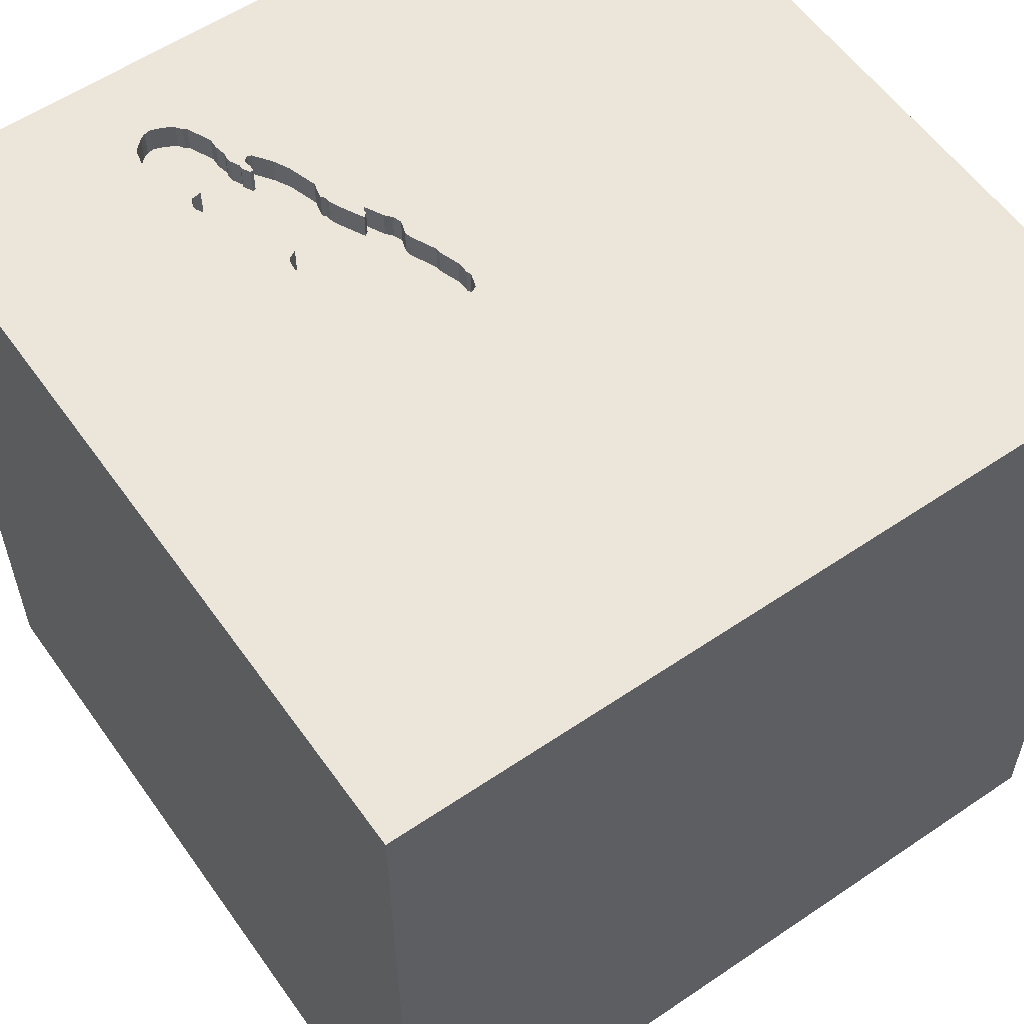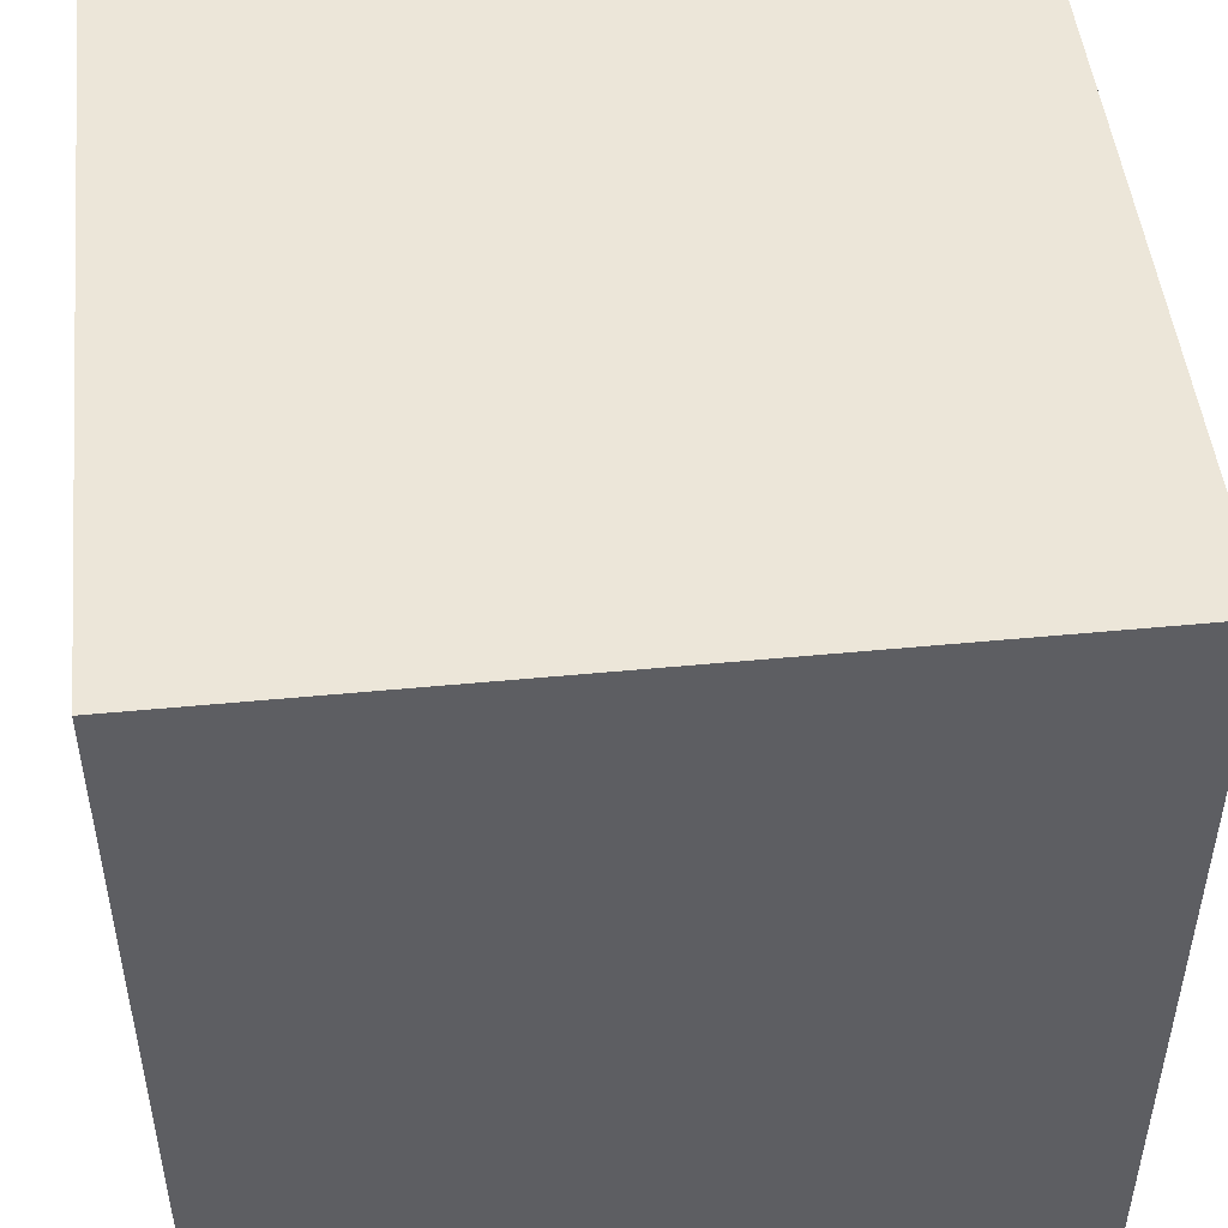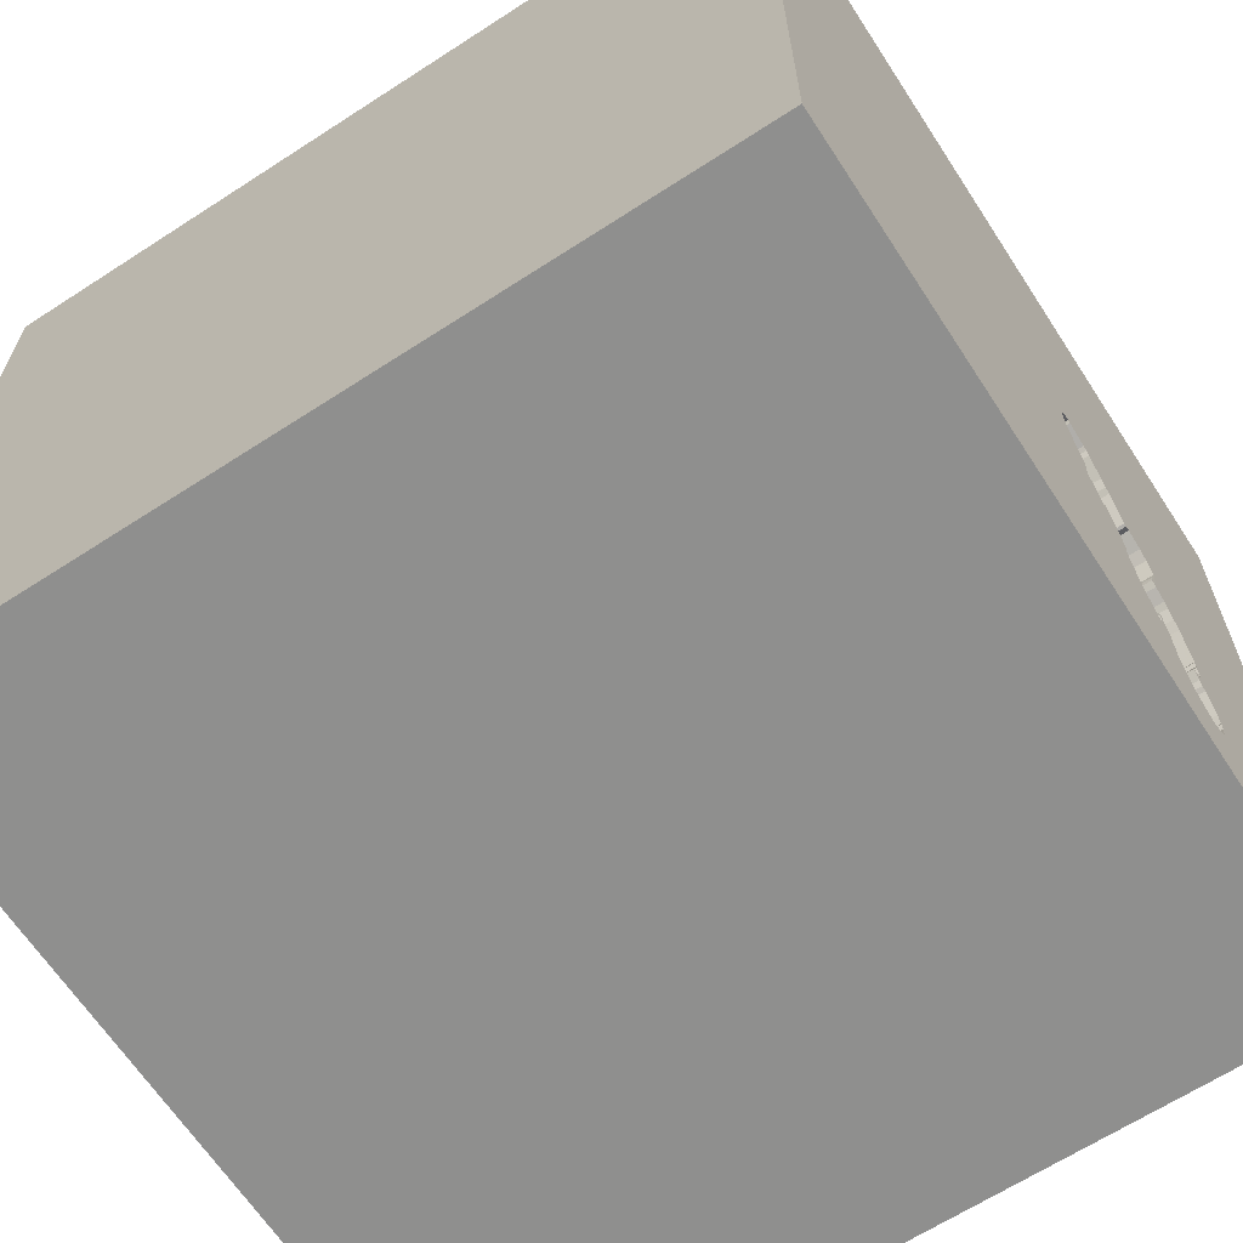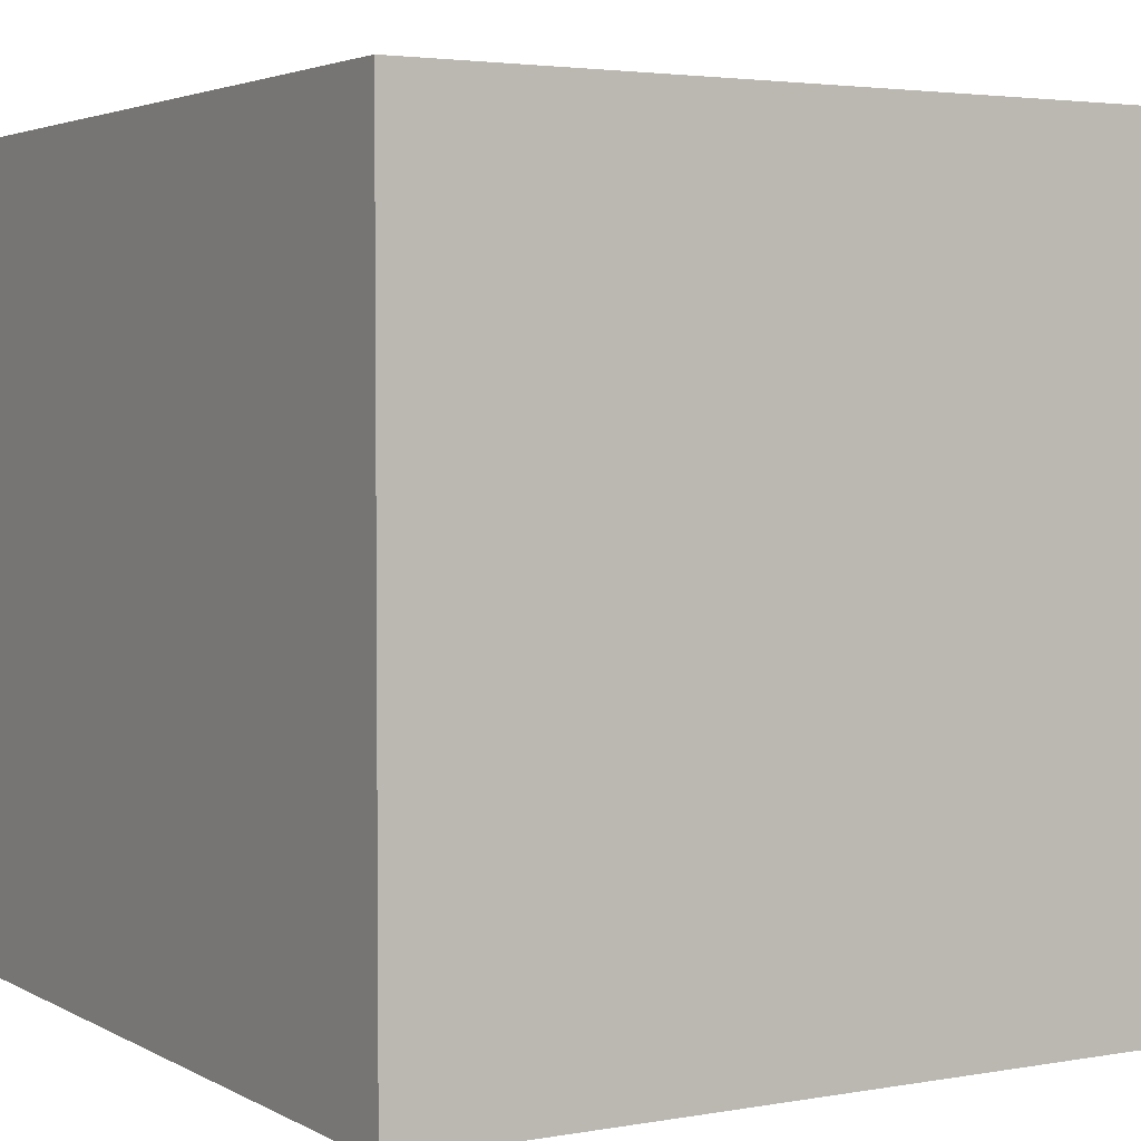
<metadata>
{"format":"obj","ext":"obj","renderer":"f3d","projection":"perspective","resolution":1024,"background":"white","views":[{"elev":57.6,"azim":-35.1,"up":"+Y"},{"elev":48.7,"azim":-96.1,"up":"+Z"},{"elev":-65.2,"azim":123.1,"up":"+Z"},{"elev":3.3,"azim":59.3,"up":"+Y"}]}
</metadata>
<code>
o lmfish_36
v -0.5935 1.5 -1.164
v -0.5262 1.5 -1.006
v -0.5639 1.5 -0.5098
v -0.5639 1.4 -0.5098
v -0.1841 1.5 0.007235
v -0.1293 1.5 -0.07387
v -0.1293 1.4 -0.07387
v -0.5858 1.5 -1.153
v -0.34 1.5 -0.5894
v -0.34 1.4 -0.5894
v -0.1798 1.5 0.01146
v -0.7566 1.5 -1.15
v -0.189 1.5 -0.3761
v -0.189 1.4 -0.3761
v -0.7592 1.5 -1.02
v -0.4434 1.5 -0.2725
v -0.5936 1.5 -0.3668
v -0.461 1.5 -0.9117
v -0.5468 1.5 -0.4929
v -0.5468 1.4 -0.4929
v -0.7136 1.5 -0.7962
v -0.7136 1.4 -0.7962
v -0.1224 1.5 -0.06031
v -0.1224 1.4 -0.06031
v -0.3172 1.5 -0.08035
v -0.651 -0.1562 1.5
v -1.094 -1.5 -0.02604
v -0.5336 1.5 -0.2906
v -1.11 1.5 -0.7096
v -0.3388 1.5 -0.6795
v -0.3388 1.4 -0.6795
v -0.6082 1.5 -0.5299
v -0.6082 1.4 -0.5299
v -0.5262 1.4 -1.006
v -0.3521 1.5 -0.6216
v -0.3521 1.4 -0.6216
v -0.7697 1.5 -1.058
v -0.7697 1.4 -1.058
v -0.7715 1.5 -1.087
v -0.7089 1.5 -0.8625
v -0.7089 1.4 -0.8625
v -0.3489 1.5 -0.1116
v -0.3489 1.4 -0.1116
v -0.2016 1.5 -0.3137
v -0.5839 1.5 -0.4484
v -0.5839 1.4 -0.4484
v -0.7167 1.5 -0.7519
v 0.4427 0.1562 1.5
v 0.1823 1.094 1.5
v 0.1562 -0.625 1.5
v 0.4167 -1.5 0.4687
v 0.4687 -1.5 -0
v 1.5 -1.5 1.5
v 0.1562 -1.5 -0.4427
v 0.1042 -1.5 -1.5
v 0.1823 -1.5 -1.185
v -0.1302 -1.5 1.5
v 0.2083 0.5469 1.5
v 0.4191 1.5 -0.4883
v 0.1302 1.5 -1.5
v 0.1302 1.5 1.5
v 0.6474 0.05046 -1.5
v 0.5208 -0.4818 1.5
v -0.7642 1.5 -1.118
v -0.6733 1.5 -0.8678
v -0.3718 1.5 -0.7864
v -0.1305 1.5 -0.1017
v 0.2214 -1.172 1.5
v -0.1562 -1.5 0.1823
v 0 -1.5 0.6771
v -0.7167 1.4 -0.7519
v -0.7179 1.5 -0.939
v -0.4796 1.5 -0.8895
v -0.4796 1.4 -0.8895
v -0.1313 1.5 -0.1198
v -0.1313 1.4 -0.1198
v -0.6733 1.4 -0.8678
v -0.505 1.5 -0.8808
v -0.289 1.5 -0.05246
v -0.289 1.4 -0.05246
v -0.7161 1.5 -1.187
v -0.7161 1.4 -1.187
v -0.2644 1.5 -0.4743
v -0.5644 1.5 -1.132
v -0.461 1.4 -0.9117
v -0.2217 1.5 -0.432
v -0.2217 1.4 -0.432
v 1.198 0.1562 1.5
v 1.5 -1.5 -1.5
v 1.042 -1.5 0.4167
v 1.068 -1.5 -0.1302
v -0.3401 1.5 -0.6064
v -0.1883 1.5 0.003012
v -0.1883 1.4 0.003012
v -0.5248 1.5 -1.046
v -0.1391 1.5 -0.009199
v -0.1391 1.4 -0.009199
v -0.4878 1.5 -0.8469
v -0.5225 1.5 -0.9487
v -0.5225 1.4 -0.9487
v -0.7134 1.5 -0.7622
v -0.7134 1.4 -0.7622
v -0.3279 1.5 -0.5572
v -0.3832 1.5 -0.1624
v -0.6939 1.5 -0.9085
v -0.6939 1.4 -0.9085
v -0.67 1.5 -0.6179
v -0.67 1.4 -0.6179
v -0.7663 1.5 -1.068
v -0.7663 1.4 -1.068
v -0.7241 1.5 -0.8335
v -0.7241 1.4 -0.8335
v -0.2612 1.5 -0.493
v -0.2662 1.5 -0.4862
v -0.646 1.5 -0.5875
v -0.4687 0.4167 1.5
v -0.3385 -0.4167 1.5
v -0.7292 -1.5 -0.625
v -0.5469 -1.5 0.5208
v -0.4687 -1.5 -0.2865
v -0.3255 -1.5 1.198
v -0.3158 1.5 0.7796
v -0.6957 1.5 -1.198
v -0.4167 0.8594 1.5
v -0.4434 1.4 -0.2725
v -0.2005 1.5 -0.3063
v -0.2005 1.4 -0.3063
v -1.5 -1.068 0.02604
v -1.5 -0.638 -0.4688
v -1.5 0.2604 -1.172
v -1.5 0.4427 0.1562
v -1.5 0.2214 1.172
v -1.5 0.5339 -0.6771
v -1.5 0.1562 0.625
v -1.5 1.5 -1.5
v -1.5 -0.1823 0.1562
v -1.5 -0.1562 -0.4427
v -1.5 1.289 0.3906
v -1.5 1.042 -0.4167
v -1.5 -0.638 0.6771
v -1.5 -1.5 0.1042
v -1.5 -1.5 1.5
v -1.5 -1.5 -1.5
v -1.5 1.5 -0.1042
v -1.5 -0.3125 -1.055
v -1.5 0.7812 0.5339
v -1.5 1.5 1.5
v -0.3994 1.4 -0.8407
v -0.5189 1.5 -0.9249
v -0.4744 1.5 -0.8708
v -0.3401 1.4 -0.6064
v -0.1762 1.5 -0.2538
v -0.474 1.5 -0.2655
v -0.474 1.4 -0.2655
v -0.7566 1.4 -1.15
v 1.5 1.5 1.5
v 0.625 -1.5 -0.625
v -0.7174 1.5 -0.854
v -0.6957 1.4 -1.198
v -0.6253 1.5 -0.5468
v -0.6253 1.4 -0.5468
v -0.2797 1.5 -0.4623
v -0.2797 1.4 -0.4623
v -0.5935 1.4 -1.164
v -0.672 1.5 -1.201
v -0.672 1.4 -1.201
v -0.3279 1.4 -0.5572
v -0.7203 1.5 -0.7757
v -0.5644 1.5 -0.3177
v -0.4638 1.5 -0.2707
v -0.3545 1.5 -0.7302
v -0.7592 1.4 -1.02
v -0.5214 1.5 -0.9829
v -0.2267 1.5 -0.009499
v -0.7239 1.5 -0.8165
v 1.5 -0.4907 0.6478
v 1.5 -0.1302 -1.5
v 1.5 0.9229 -0.1685
v 1.5 -0.1302 1.5
v 1.5 -1.5 -0.1302
v 1.5 1.5 -1.5
v 1.5 1.5 0.1302
v -0.6311 1.5 -1.188
v -0.3994 1.5 -0.8407
v -0.7043 1.5 -0.9288
v -0.7043 1.4 -0.9288
v -0.5553 1.5 -0.5013
v -1.302 -0.05208 1.5
v -0.5865 1.5 -0.52
v -0.4746 1.5 -0.9048
v -0.7146 1.5 -0.9365
v -0.7174 1.4 -0.854
v -0.5644 1.4 -1.132
v -0.7179 1.4 -0.939
v -0.6311 1.4 -1.188
v -0.4759 1.5 -0.8487
v -0.4759 1.4 -0.8487
v -0.4744 1.4 -0.8708
v -0.505 1.4 -0.8808
v -0.5738 1.5 -0.4621
v -0.5738 1.4 -0.4621
v -0.5207 1.5 -0.9372
v -0.4536 1.5 -0.2758
v -0.4536 1.4 -0.2758
v -0.5781 1.5 -1.142
v -0.5781 1.4 -1.142
v -0.1573 1.5 -0.1961
v -0.1573 1.4 -0.1961
v -0.3646 -1.5 -1.029
v -0.4167 1.5 -1.25
v -0.2011 1.5 -0.4084
v -0.7203 1.4 -0.7757
v -0.4457 1.5 -0.9067
v -0.4457 1.4 -0.9067
v -0.5467 1.5 -0.4759
v -0.5467 1.4 -0.4759
v -0.2011 1.4 -0.4084
v -0.2662 1.4 -0.4862
v -0.3832 1.4 -0.1624
v -0.5017 1.5 -0.891
v -0.5017 1.4 -0.891
v -0.3105 1.5 -0.5229
v -0.265 1.5 -0.02201
v -0.265 1.4 -0.02201
v -0.3661 1.5 -0.1455
v -0.3661 1.4 -0.1455
v -0.1798 1.4 0.01146
v -0.2561 1.5 -0.4998
v -0.2561 1.4 -0.4998
v -0.204 1.5 -0.3301
v -0.204 1.4 -0.3301
v -0.646 1.4 -0.5875
v -0.6991 1.5 -0.9187
v -0.7715 1.4 -1.087
v -0.4746 1.4 -0.9048
v -0.4878 1.4 -0.8469
v -0.6683 1.5 -0.8832
v -0.6683 1.4 -0.8832
v -0.2644 1.4 -0.4743
v -0.3718 1.4 -0.7864
v -0.7239 1.4 -0.8165
v -0.5174 1.5 -0.964
v -0.5174 1.4 -0.964
v -0.5248 1.4 -1.046
v -0.5336 1.4 -0.2906
v -0.5189 1.4 -0.9249
v -0.2787 1.5 -0.03213
v -0.2787 1.4 -0.03213
v -0.1574 1.5 -0.2131
v -0.1574 1.4 -0.2131
v -0.5936 1.4 -0.3668
v -0.5644 1.4 -0.3177
f 121 57 142
f 142 128 141
f 142 188 147
f 147 132 142
f 57 68 142
f 141 27 142
f 142 119 121
f 121 53 57
f 142 26 188
f 132 140 142
f 140 128 142
f 141 143 27
f 53 68 57
f 68 117 142
f 117 26 142
f 132 134 140
f 128 143 141
f 27 119 142
f 119 70 121
f 68 50 117
f 27 120 119
f 26 147 188
f 140 136 128
f 70 53 121
f 134 136 140
f 128 129 143
f 120 69 119
f 69 70 119
f 26 116 147
f 147 146 132
f 146 134 132
f 136 129 128
f 143 118 27
f 70 51 53
f 53 63 68
f 63 50 68
f 118 120 27
f 117 116 26
f 134 131 136
f 136 137 129
f 69 51 70
f 50 63 117
f 116 124 147
f 146 131 134
f 63 48 117
f 120 54 69
f 117 58 116
f 69 52 51
f 51 90 53
f 48 58 117
f 137 145 129
f 129 145 143
f 54 52 69
f 131 137 136
f 118 209 120
f 53 48 63
f 58 124 116
f 131 133 137
f 143 209 118
f 209 54 120
f 52 90 51
f 138 146 147
f 146 138 131
f 53 88 48
f 209 56 54
f 54 157 52
f 52 91 90
f 147 144 138
f 131 139 133
f 137 130 145
f 58 49 124
f 124 49 147
f 138 139 131
f 133 130 137
f 143 55 209
f 176 179 53
f 28 147 122
f 28 144 147
f 145 135 143
f 135 62 143
f 62 55 143
f 157 91 52
f 48 156 58
f 130 135 145
f 90 180 53
f 179 88 53
f 88 156 48
f 49 61 147
f 122 147 61
f 55 56 209
f 56 157 54
f 91 180 90
f 176 53 180
f 58 156 49
f 59 6 23
f 5 93 122
f 122 59 23
f 11 5 122
f 122 23 96
f 96 11 122
f 104 28 122
f 67 6 59
f 79 25 122
f 122 93 174
f 122 174 223
f 122 223 247
f 122 247 79
f 42 104 122
f 122 25 42
f 144 139 138
f 157 89 91
f 59 13 152
f 59 152 249
f 249 207 75
f 75 67 59
f 249 75 59
f 42 225 104
f 29 144 28
f 139 135 133
f 133 135 130
f 156 122 61
f 152 13 44
f 44 126 152
f 16 203 170
f 153 28 104
f 16 170 153
f 104 16 153
f 29 28 169
f 56 89 157
f 179 156 88
f 156 61 49
f 59 122 156
f 13 59 211
f 13 230 44
f 200 215 19
f 29 169 17
f 29 17 45
f 29 45 200
f 200 19 29
f 89 180 91
f 178 176 89
f 114 113 228
f 228 86 211
f 222 162 83
f 228 211 59
f 228 59 222
f 114 228 222
f 222 83 114
f 19 187 3
f 3 189 29
f 29 19 3
f 144 135 139
f 176 156 179
f 29 189 32
f 29 32 160
f 29 160 115
f 55 89 56
f 107 47 29
f 29 115 107
f 29 135 144
f 89 176 180
f 103 222 59
f 30 35 92
f 92 9 103
f 103 59 30
f 30 92 103
f 62 89 55
f 30 59 171
f 185 191 135
f 233 185 135
f 29 47 101
f 105 233 135
f 29 101 168
f 237 105 135
f 65 237 135
f 168 21 175
f 29 168 175
f 40 65 135
f 135 29 175
f 135 175 111
f 158 40 135
f 135 111 158
f 178 156 176
f 59 213 184
f 59 184 66
f 66 171 59
f 72 135 191
f 39 64 135
f 135 72 15
f 109 39 135
f 135 15 37
f 135 37 109
f 59 210 213
f 196 150 73
f 18 213 202
f 98 196 73
f 190 18 202
f 78 98 73
f 73 190 202
f 202 149 220
f 73 202 220
f 220 78 73
f 64 12 135
f 202 213 210
f 81 123 135
f 135 12 81
f 210 173 242
f 242 99 202
f 210 242 202
f 165 210 123
f 60 210 59
f 210 84 95
f 95 2 173
f 210 95 173
f 8 205 210
f 210 165 183
f 1 8 210
f 210 183 1
f 135 123 210
f 182 59 156
f 181 60 59
f 210 205 84
f 60 135 210
f 60 62 135
f 181 62 60
f 177 178 89
f 181 182 178
f 182 156 178
f 181 59 182
f 181 177 62
f 177 89 62
f 181 178 177
f 252 216 251
f 252 245 216
f 17 169 252
f 252 251 17
f 46 251 216
f 245 252 169
f 169 28 245
f 204 216 245
f 251 46 17
f 46 216 201
f 163 216 204
f 204 245 154
f 45 17 46
f 200 45 46
f 46 201 200
f 201 216 200
f 28 153 154
f 154 245 28
f 167 216 163
f 163 204 125
f 170 203 204
f 204 154 170
f 215 200 216
f 153 170 154
f 167 20 216
f 167 163 222
f 222 103 167
f 231 163 125
f 125 204 16
f 203 16 204
f 19 215 216
f 216 20 19
f 167 10 20
f 162 222 163
f 87 163 231
f 231 125 127
f 103 9 10
f 10 167 103
f 36 20 10
f 83 162 163
f 163 239 83
f 163 87 239
f 87 231 217
f 44 230 231
f 231 127 44
f 125 219 127
f 219 125 16
f 16 104 219
f 20 4 187
f 187 19 20
f 20 36 4
f 10 151 36
f 239 87 229
f 211 86 87
f 87 217 211
f 14 217 231
f 127 126 44
f 226 127 219
f 3 187 4
f 9 92 151
f 151 10 9
f 4 36 232
f 92 35 36
f 36 151 92
f 114 83 239
f 239 218 114
f 239 229 218
f 86 228 229
f 229 87 86
f 217 14 211
f 230 13 14
f 14 231 230
f 152 126 127
f 127 250 152
f 250 127 226
f 104 225 226
f 226 219 104
f 189 3 4
f 4 33 189
f 161 4 232
f 236 232 36
f 35 30 36
f 113 114 218
f 218 229 113
f 228 113 229
f 13 211 14
f 250 249 152
f 208 250 226
f 225 42 226
f 33 32 189
f 4 161 33
f 161 232 160
f 232 236 108
f 31 236 36
f 31 36 30
f 207 249 250
f 250 208 207
f 43 208 226
f 43 226 42
f 33 161 32
f 115 160 232
f 160 32 161
f 232 108 115
f 102 108 236
f 31 240 236
f 31 30 171
f 43 80 208
f 25 43 42
f 107 115 108
f 108 102 71
f 236 77 102
f 171 66 240
f 240 31 171
f 236 240 197
f 75 207 208
f 208 76 75
f 80 43 25
f 25 79 80
f 76 208 80
f 108 71 107
f 71 102 47
f 199 77 236
f 102 77 22
f 236 197 98
f 197 240 148
f 76 80 7
f 47 107 71
f 101 47 102
f 77 199 238
f 199 236 78
f 212 102 22
f 77 112 22
f 66 184 148
f 148 240 66
f 196 98 197
f 98 78 236
f 197 148 198
f 76 7 67
f 67 75 76
f 79 247 248
f 248 80 79
f 224 7 80
f 168 101 102
f 102 212 168
f 77 238 65
f 199 246 238
f 212 22 168
f 41 112 77
f 22 112 241
f 150 196 197
f 197 198 150
f 214 198 148
f 6 67 7
f 224 80 248
f 247 223 248
f 94 7 224
f 237 65 238
f 246 199 221
f 246 100 238
f 78 220 221
f 221 199 78
f 21 168 22
f 192 112 41
f 65 40 41
f 41 77 65
f 175 21 22
f 22 241 175
f 241 112 175
f 184 213 214
f 214 148 184
f 74 198 214
f 7 24 6
f 224 248 223
f 7 94 97
f 94 224 174
f 174 93 94
f 105 237 238
f 238 106 105
f 246 221 149
f 100 246 202
f 202 99 100
f 238 100 186
f 220 149 221
f 158 111 112
f 112 192 158
f 40 158 192
f 192 41 40
f 111 175 112
f 198 74 150
f 85 74 214
f 23 6 24
f 97 24 7
f 223 174 224
f 227 97 94
f 93 5 94
f 106 238 186
f 149 202 246
f 34 186 100
f 213 18 85
f 85 214 213
f 73 150 74
f 74 85 235
f 24 97 23
f 11 96 97
f 97 227 11
f 5 11 227
f 227 94 5
f 233 105 106
f 106 186 233
f 99 242 243
f 243 100 99
f 194 186 34
f 243 34 100
f 190 73 74
f 74 235 190
f 18 190 235
f 235 85 18
f 96 23 97
f 185 233 186
f 243 242 173
f 191 185 186
f 186 194 191
f 172 194 34
f 173 2 34
f 34 243 173
f 194 72 191
f 194 172 15
f 15 72 194
f 244 172 34
f 206 172 244
f 2 95 244
f 244 34 2
f 37 15 172
f 172 38 37
f 172 206 110
f 244 193 206
f 172 110 38
f 206 195 110
f 193 244 95
f 95 84 193
f 84 205 206
f 206 193 84
f 38 110 37
f 164 195 206
f 110 195 155
f 205 8 206
f 109 37 110
f 1 183 195
f 195 164 1
f 8 1 164
f 164 206 8
f 155 234 110
f 82 155 195
f 39 109 110
f 110 234 39
f 234 155 64
f 64 39 234
f 81 12 155
f 155 82 81
f 82 195 166
f 183 165 166
f 166 195 183
f 12 64 155
f 82 166 159
f 165 123 166
f 123 81 82
f 82 159 123
f 159 166 123

</code>
